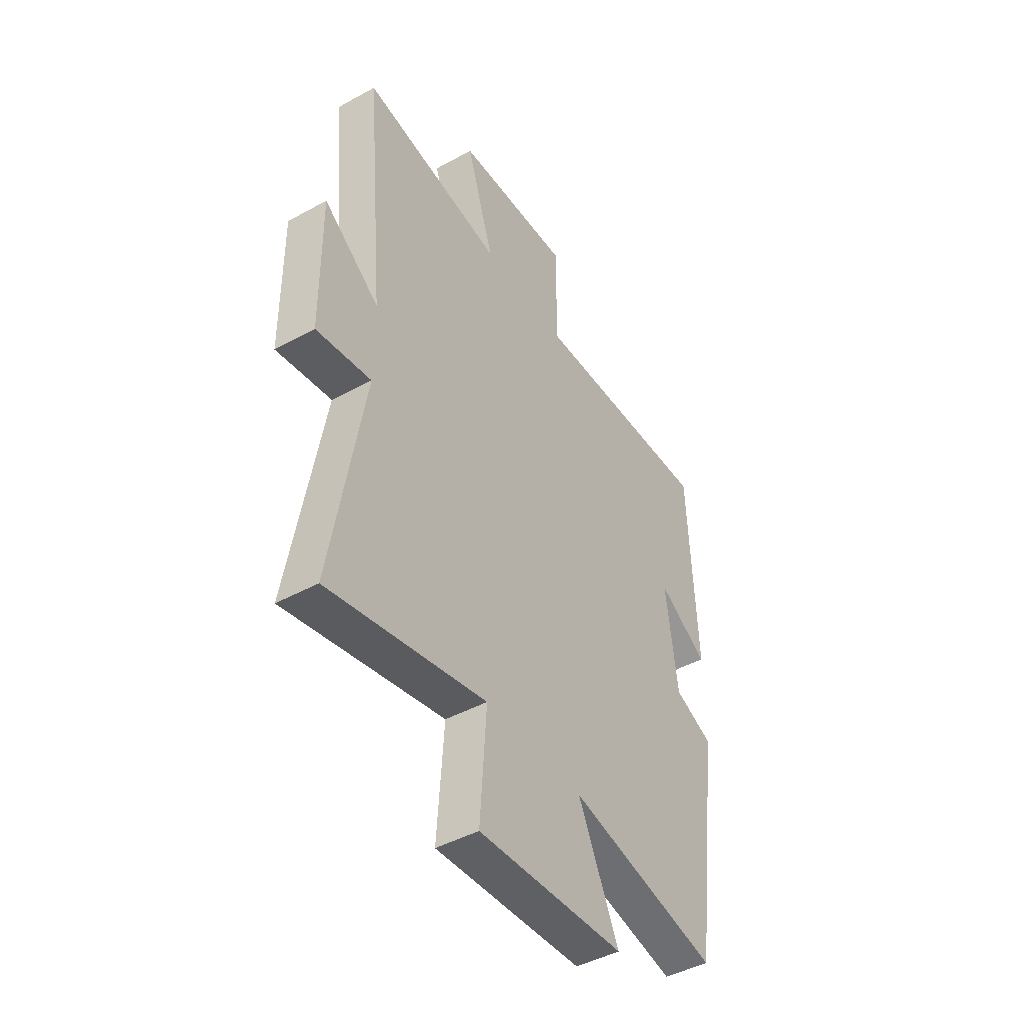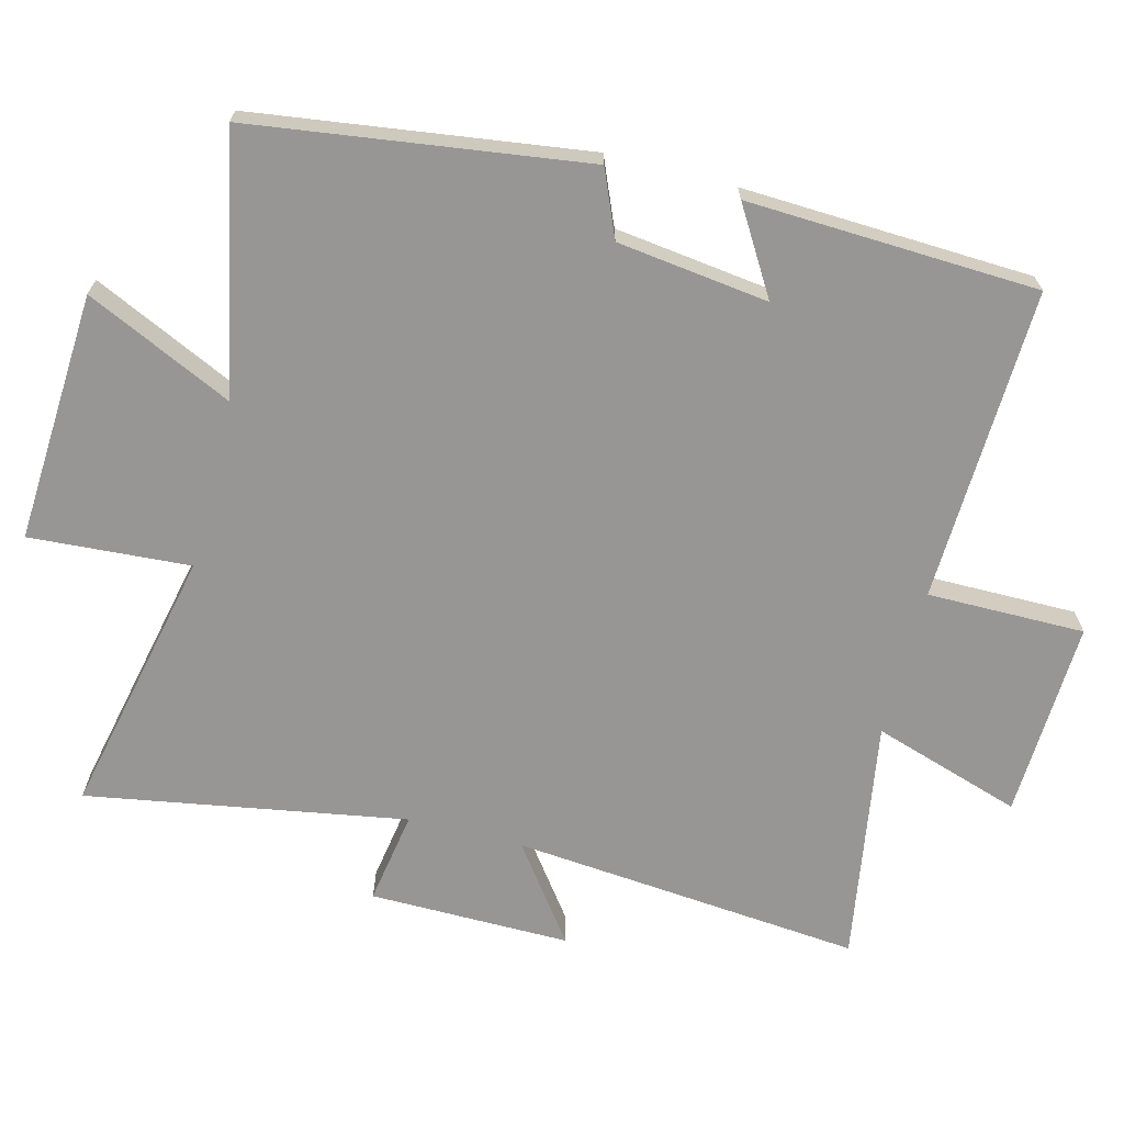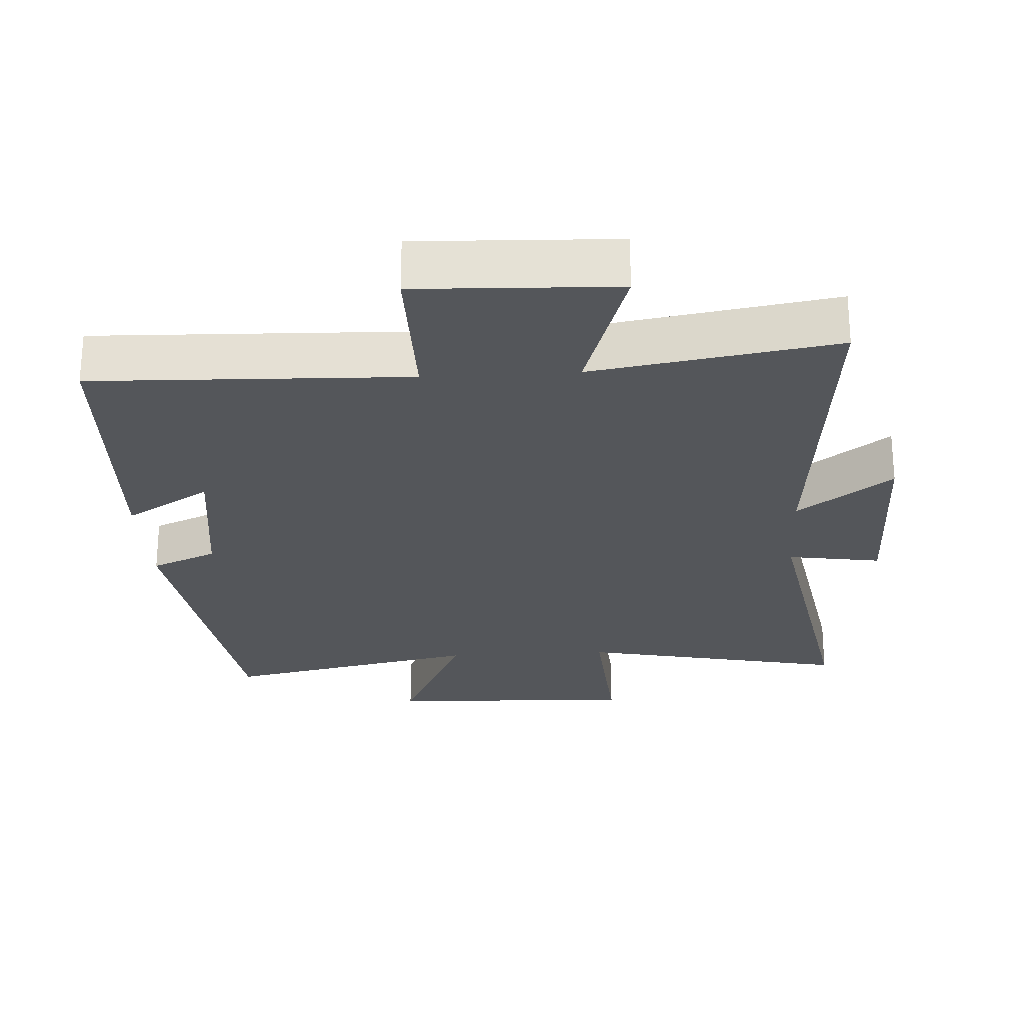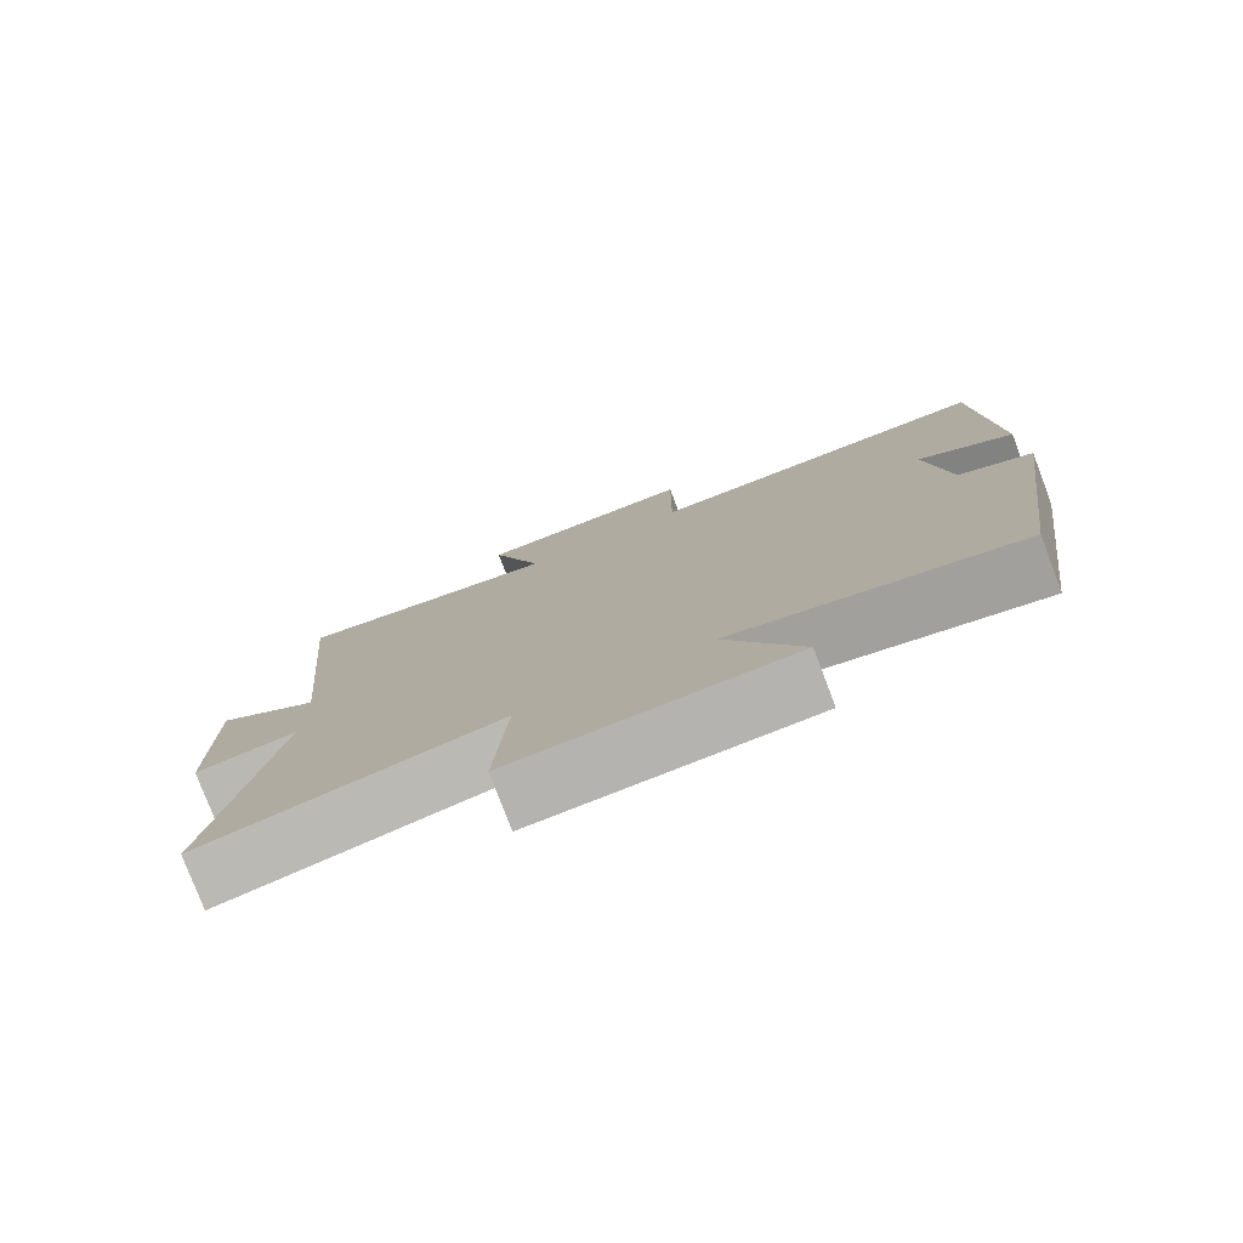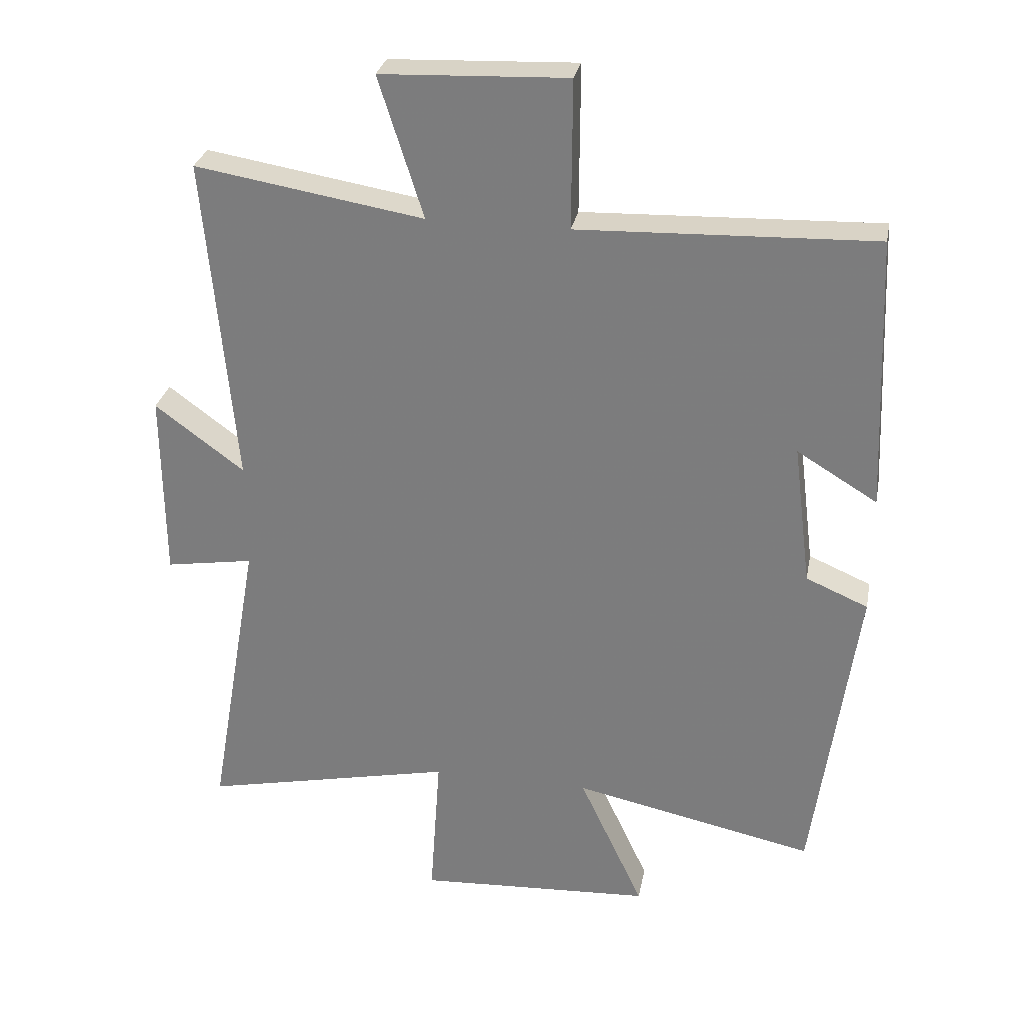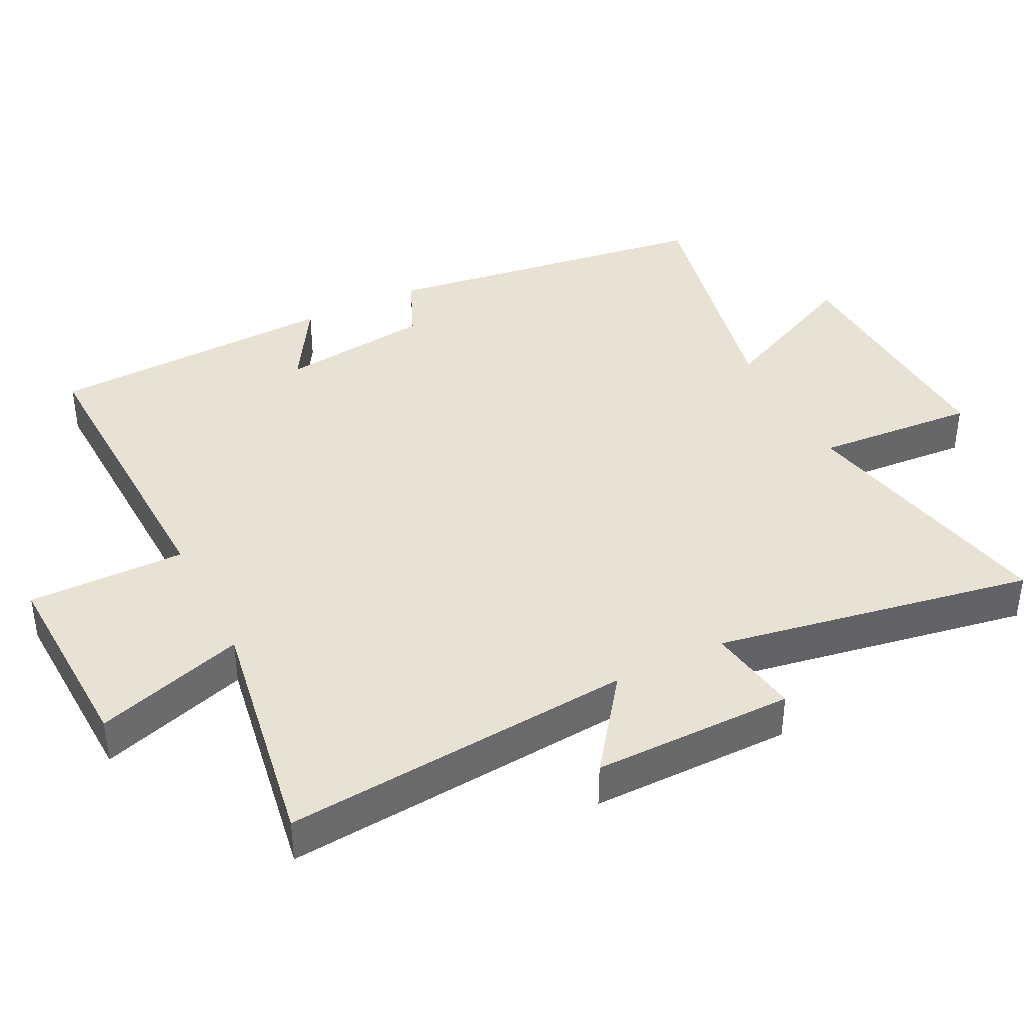
<metadata>
{"format":"obj","ext":"obj","renderer":"f3d","projection":"perspective","resolution":1024,"background":"white","views":[{"elev":-45.2,"azim":122.4,"up":"+Z"},{"elev":-67.9,"azim":-104.5,"up":"+Y"},{"elev":-25.4,"azim":3.5,"up":"+Y"},{"elev":-78.8,"azim":-159.2,"up":"+Z"},{"elev":29.2,"azim":-169.2,"up":"+Z"},{"elev":39.8,"azim":63.5,"up":"+Y"}]}
</metadata>
<code>
v 0.546 0.07 0.558
v 0.5 0.07 0.048
v 0.638 0.07 0.15
v 0.636 0.07 -0.142
v 0.5 0.07 -0.12
v 0.58 0.07 -0.584
v 0.189 0.07 -0.5
v 0.205 0.07 -0.734
v -0.159 0.07 -0.714
v -0.059 0.07 -0.5
v -0.433 0.07 -0.578
v -0.5 0.07 -0.093
v -0.404 0.07 -0.052
v -0.376 0.07 0.168
v -0.5 0.07 0.093
v -0.482 0.07 0.516
v -0.025 0.07 0.5
v -0.026 0.07 0.729
v 0.262 0.07 0.717
v 0.193 0.07 0.5
v 0.546 0 0.558
v 0.5 0 0.048
v 0.638 0 0.15
v 0.636 0 -0.142
v 0.5 0 -0.12
v 0.58 0 -0.584
v 0.189 0 -0.5
v 0.205 0 -0.734
v -0.159 0 -0.714
v -0.059 0 -0.5
v -0.433 0 -0.578
v -0.5 0 -0.093
v -0.404 0 -0.052
v -0.376 0 0.168
v -0.5 0 0.093
v -0.482 0 0.516
v -0.025 0 0.5
v -0.026 0 0.729
v 0.262 0 0.717
v 0.193 0 0.5
f 17 18 19 20
f 14 15 16 17
f 13 14 17 20
f 10 11 12 13
f 10 13 20 1
f 7 8 9 10
f 5 6 7
f 5 7 10
f 2 3 4 5
f 2 5 10
f 1 2 10
f 40 39 38 37
f 37 36 35 34
f 40 37 34 33
f 33 32 31 30
f 21 40 33 30
f 30 29 28 27
f 27 26 25
f 30 27 25
f 25 24 23 22
f 30 25 22
f 30 22 21
f 1 21 22 2
f 2 22 23 3
f 3 23 24 4
f 4 24 25 5
f 5 25 26 6
f 6 26 27 7
f 7 27 28 8
f 8 28 29 9
f 9 29 30 10
f 10 30 31 11
f 11 31 32 12
f 12 32 33 13
f 13 33 34 14
f 14 34 35 15
f 15 35 36 16
f 16 36 37 17
f 17 37 38 18
f 18 38 39 19
f 19 39 40 20
f 20 40 21 1

</code>
